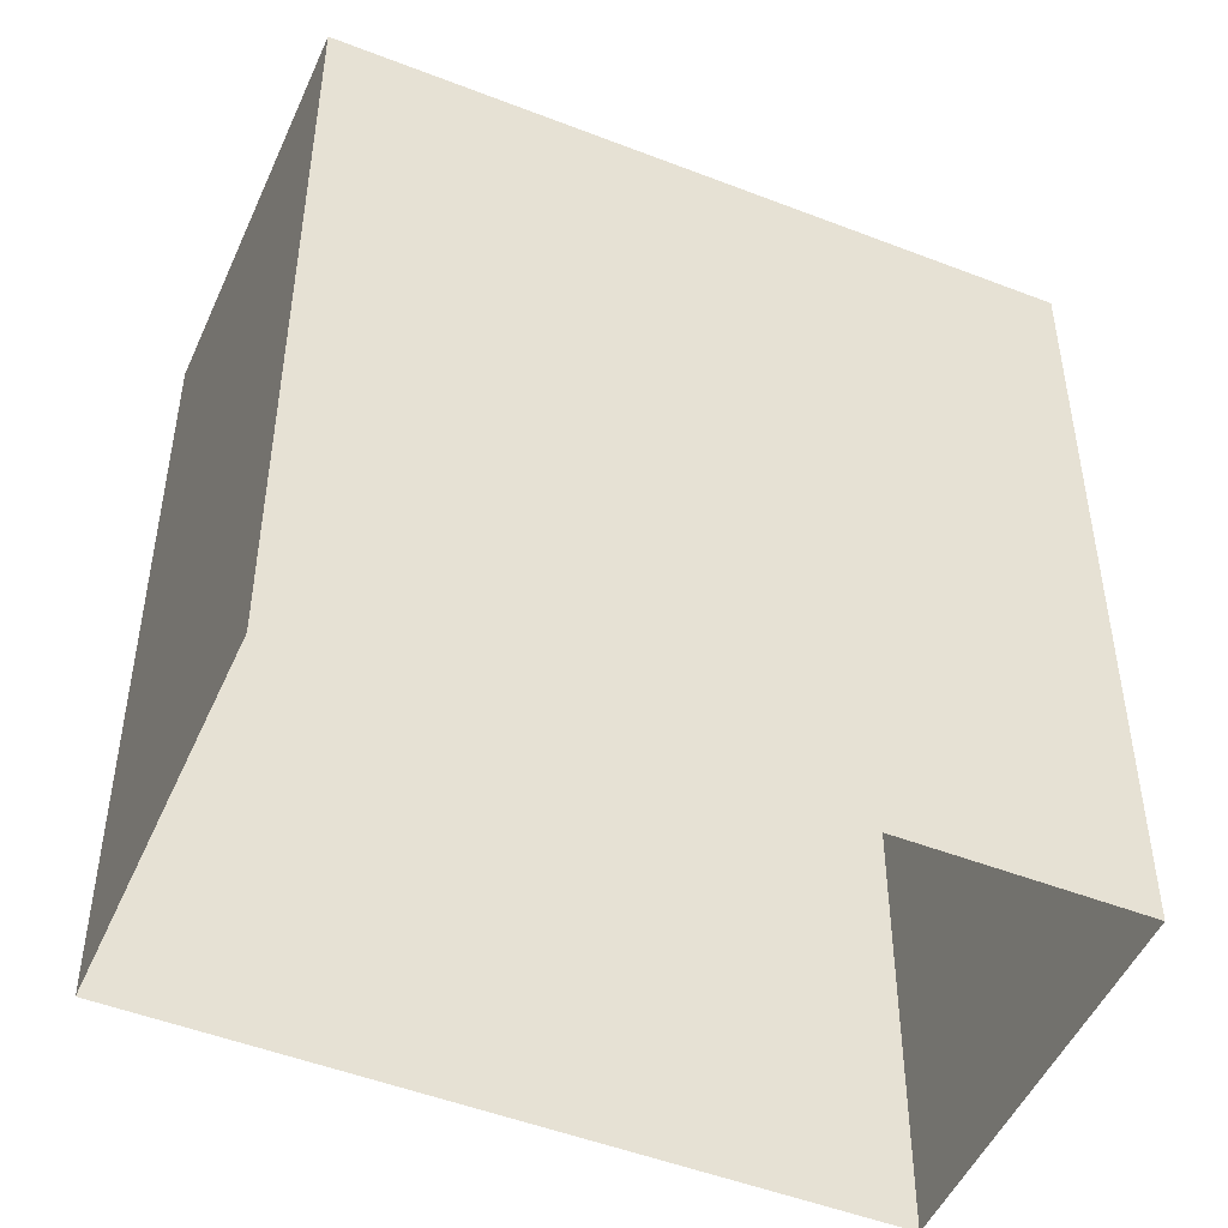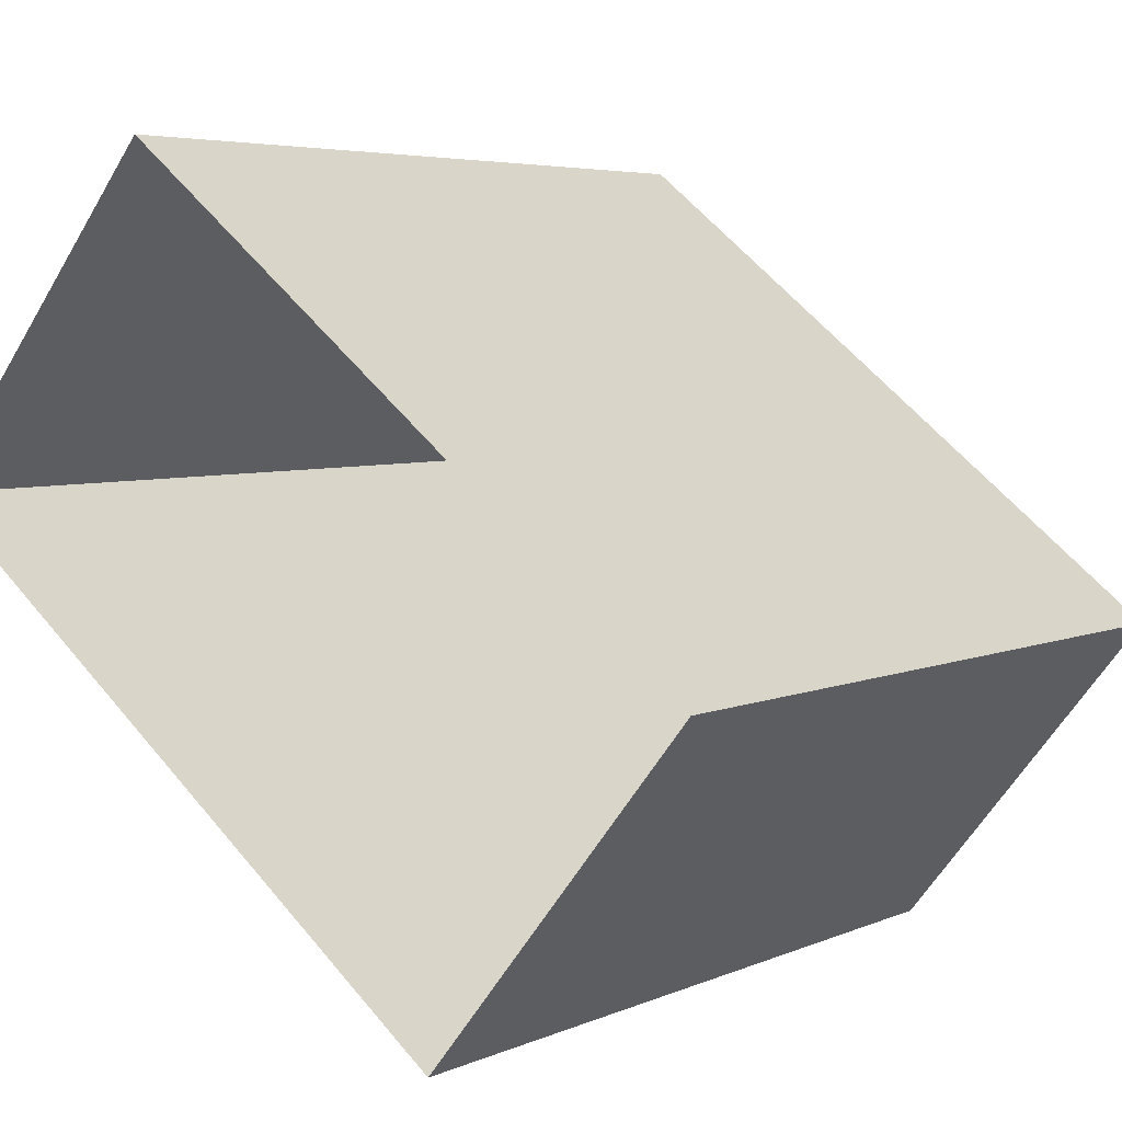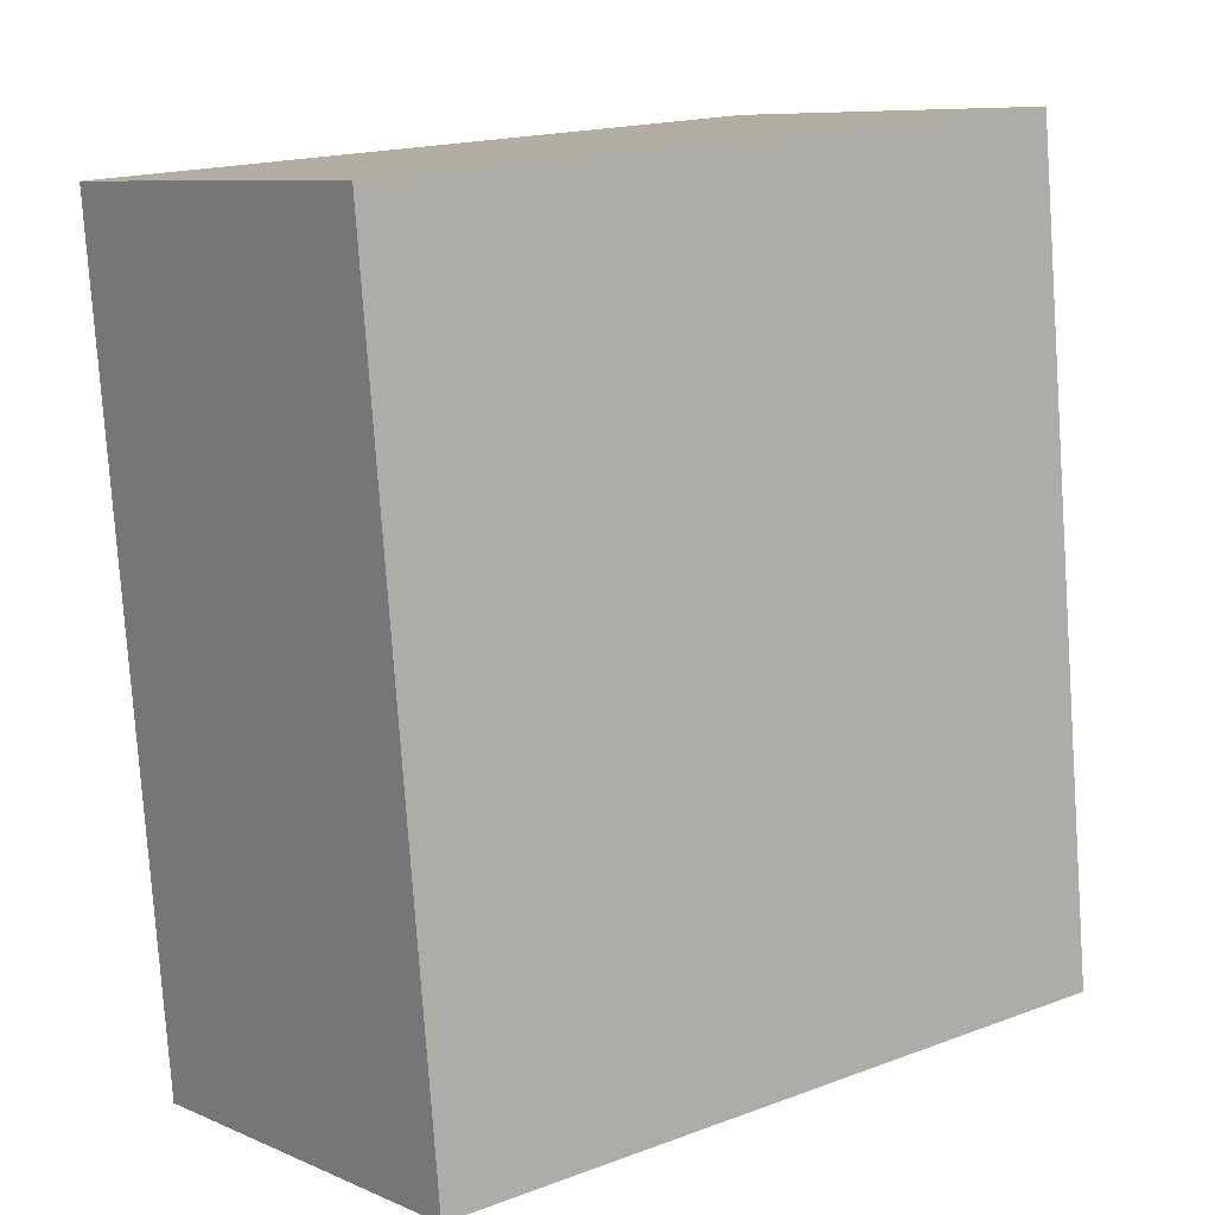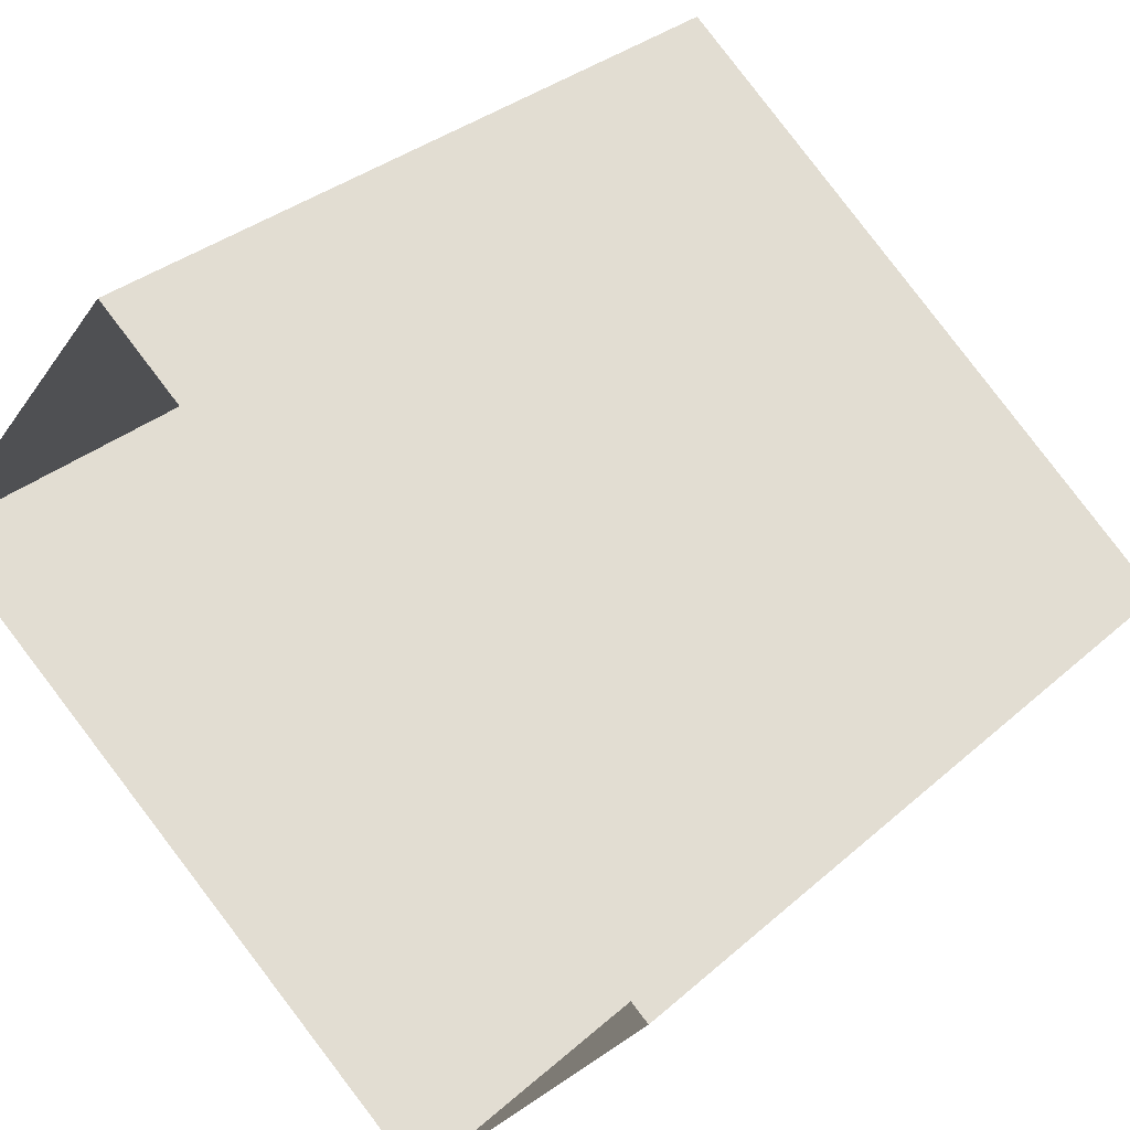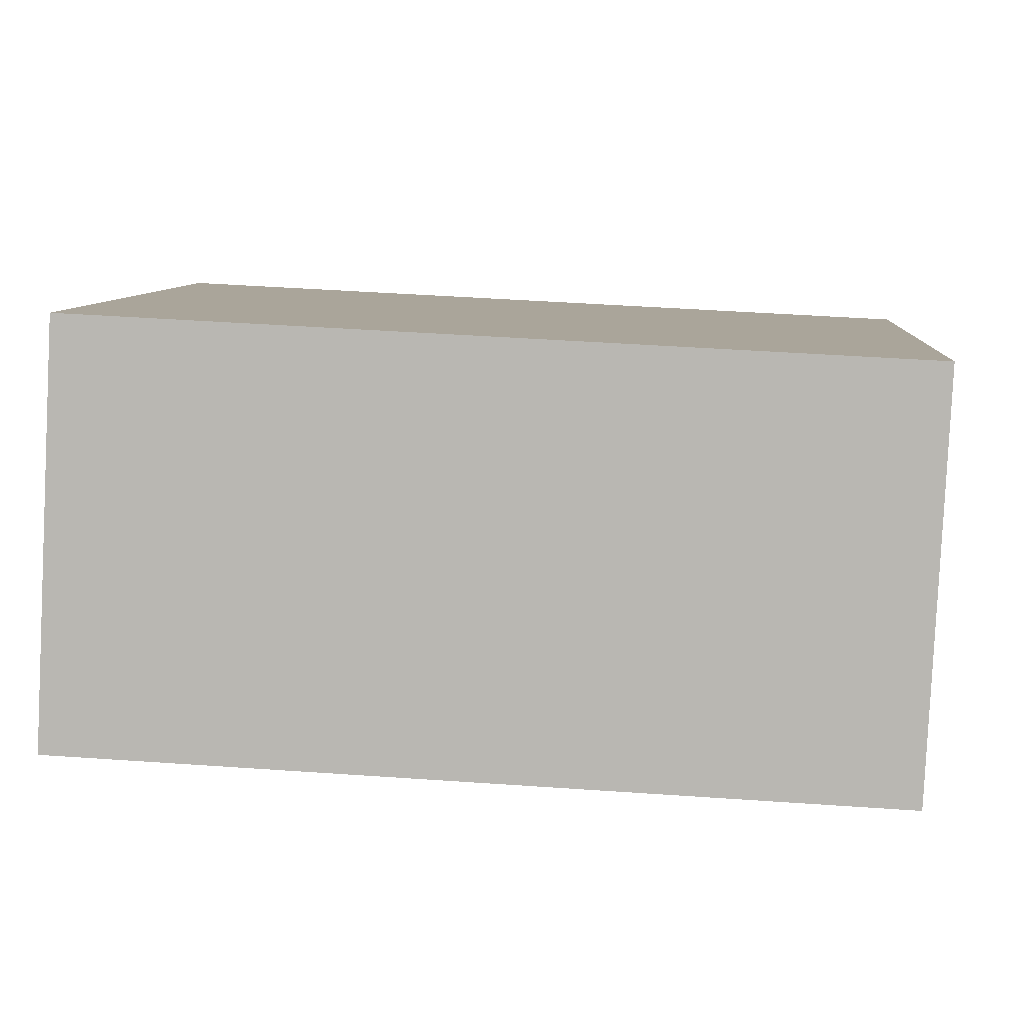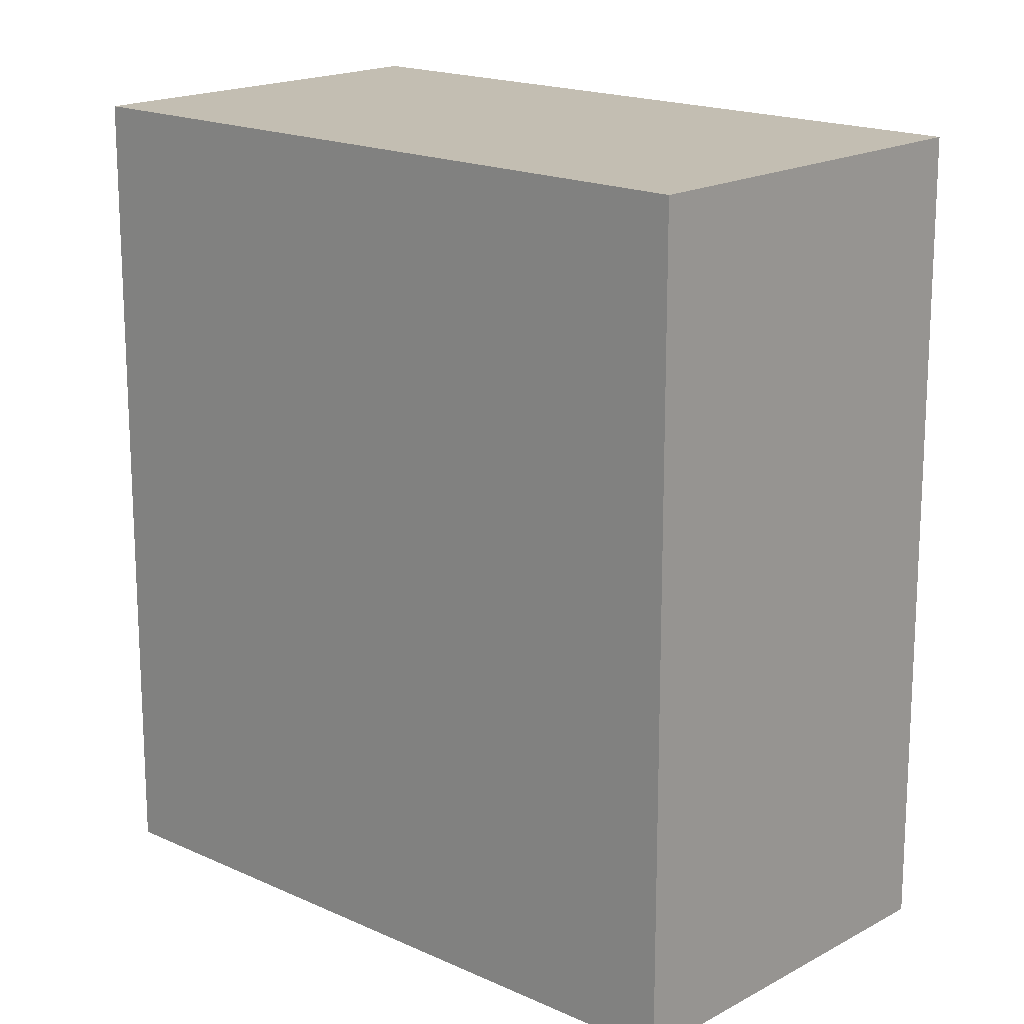
<metadata>
{"format":"obj","ext":"obj","renderer":"f3d","projection":"perspective","resolution":1024,"background":"white","views":[{"elev":-49.3,"azim":-164.7,"up":"+Z"},{"elev":4.8,"azim":-144.2,"up":"+Y"},{"elev":-79.0,"azim":4.0,"up":"+Y"},{"elev":31.7,"azim":-141.0,"up":"+Y"},{"elev":45.9,"azim":94.6,"up":"+Y"},{"elev":17.5,"azim":-98.9,"up":"+Z"}]}
</metadata>
<code>
v -1.265e+04 -3.478e+04 44.74
v -1.265e+04 -3.478e+04 40.23
v -1.265e+04 -3.478e+04 40.23
v -1.265e+04 -3.478e+04 44.74
v -1.266e+04 -3.479e+04 40.23
v -1.266e+04 -3.479e+04 44.74
v -1.266e+04 -3.478e+04 44.74
v -1.266e+04 -3.478e+04 40.23
f 5 8 3
f 2 5 3
f 6 4 1
f 7 6 1
f 1 2 3
f 1 4 2
f 4 5 2
f 4 6 5
f 7 8 5
f 6 7 5
f 1 3 8
f 7 1 8

</code>
